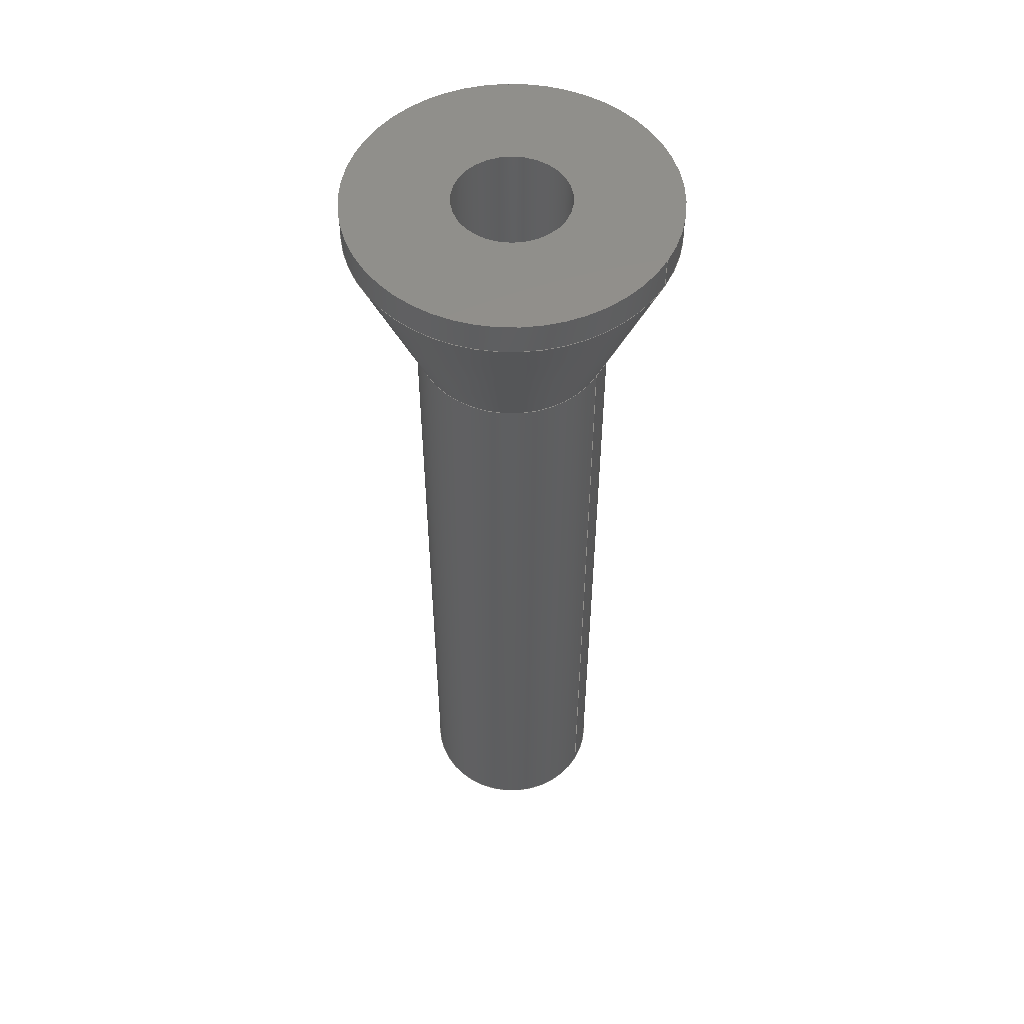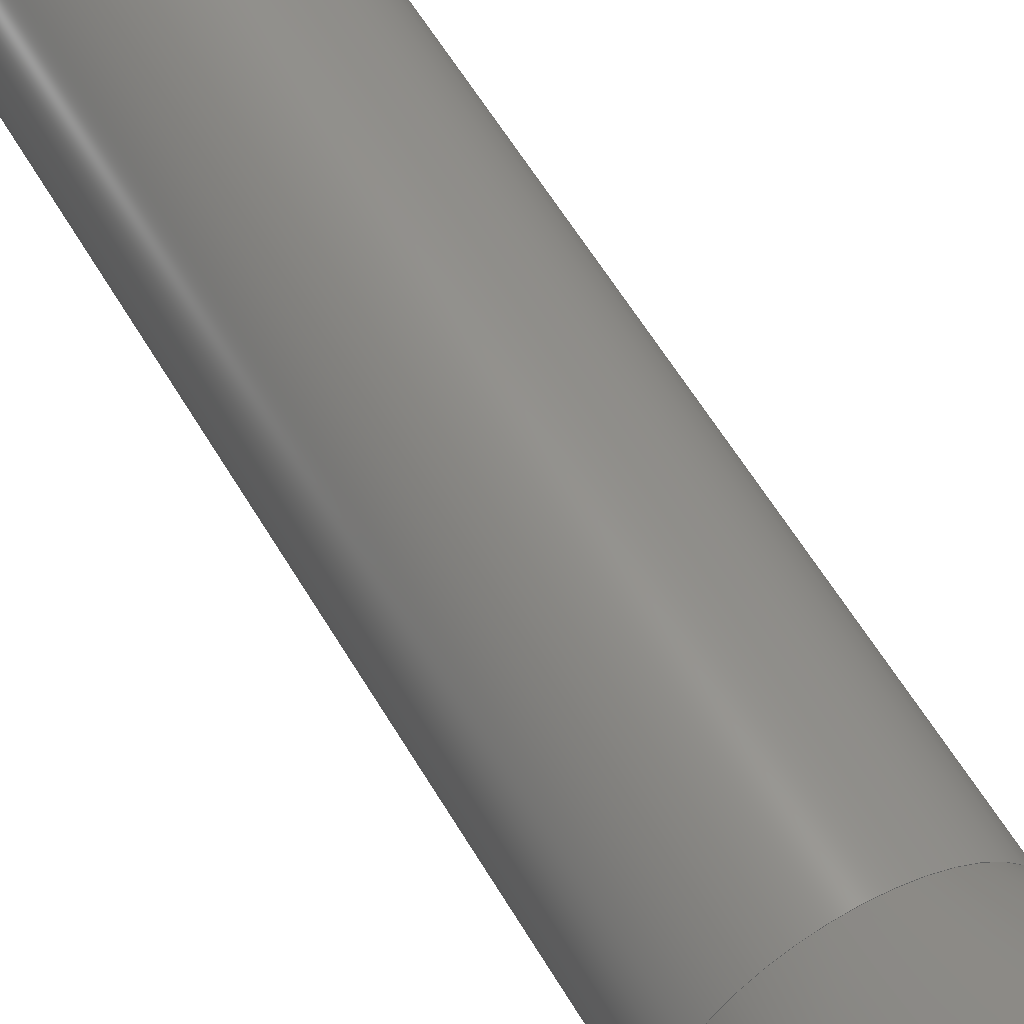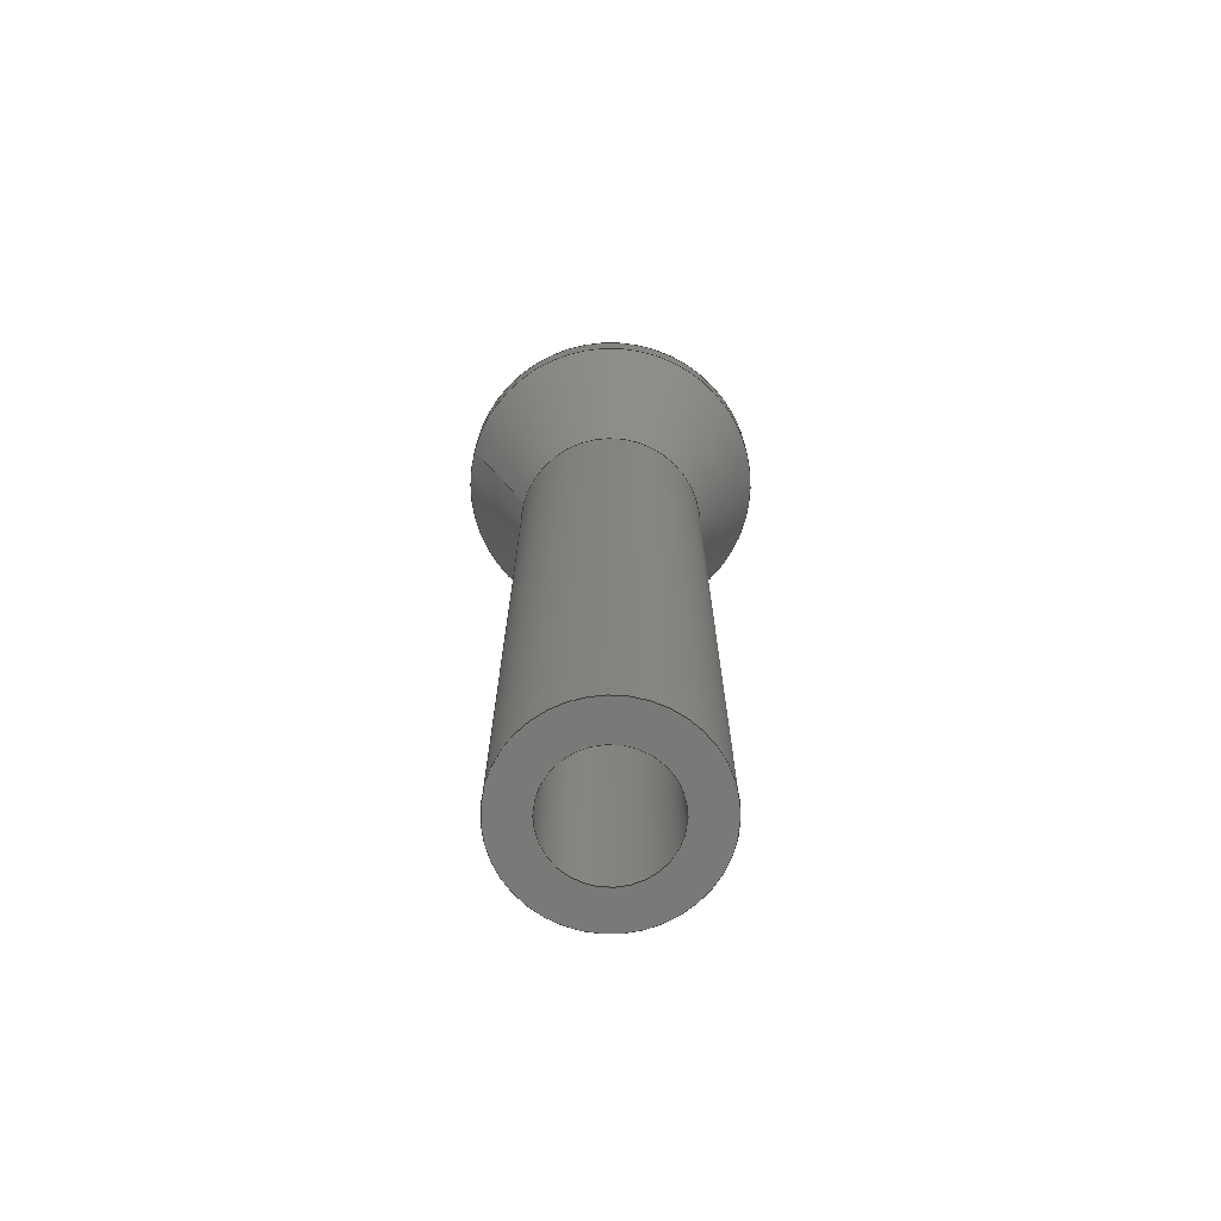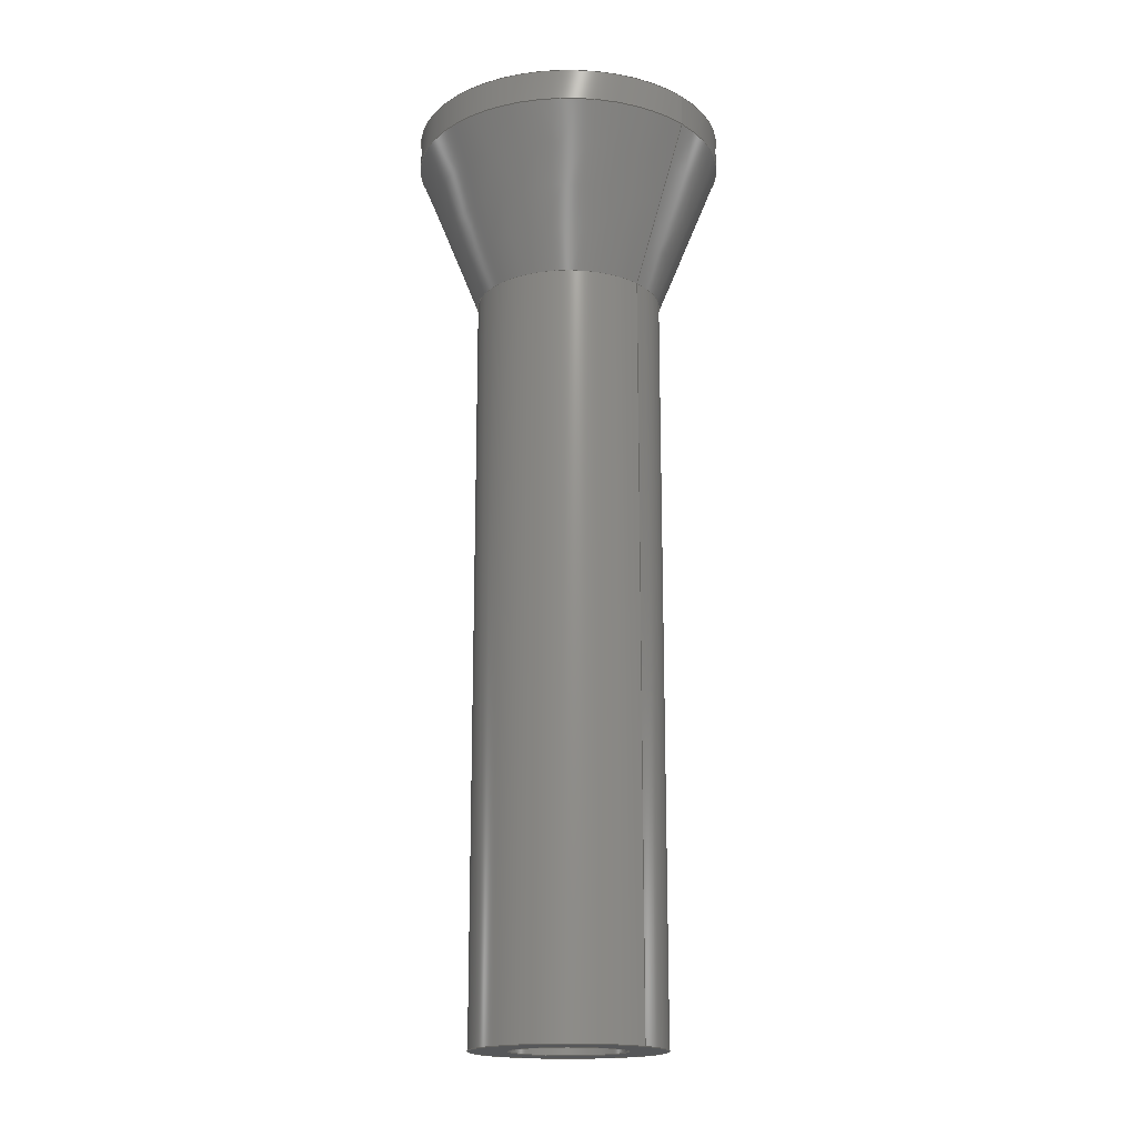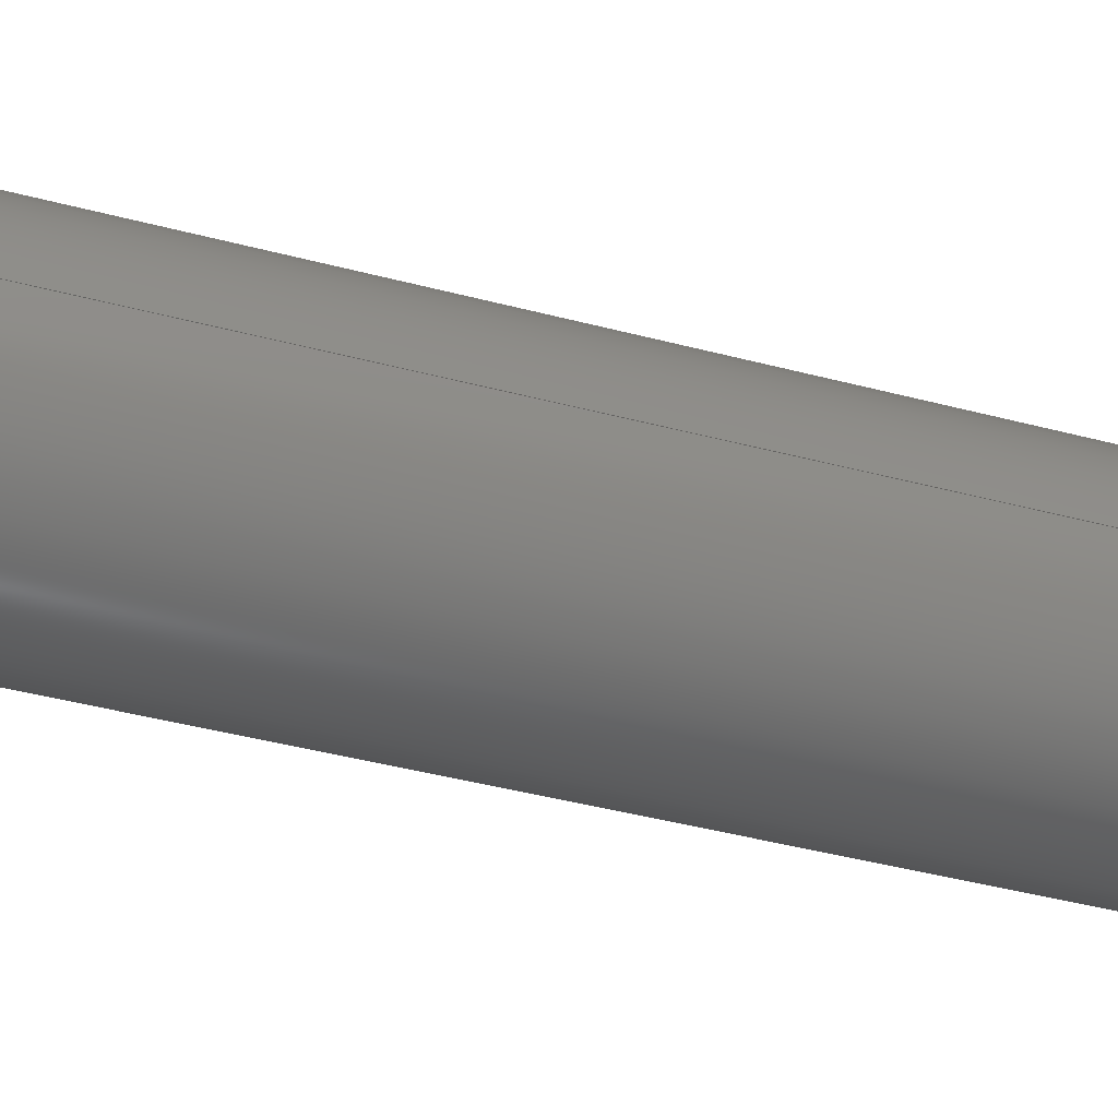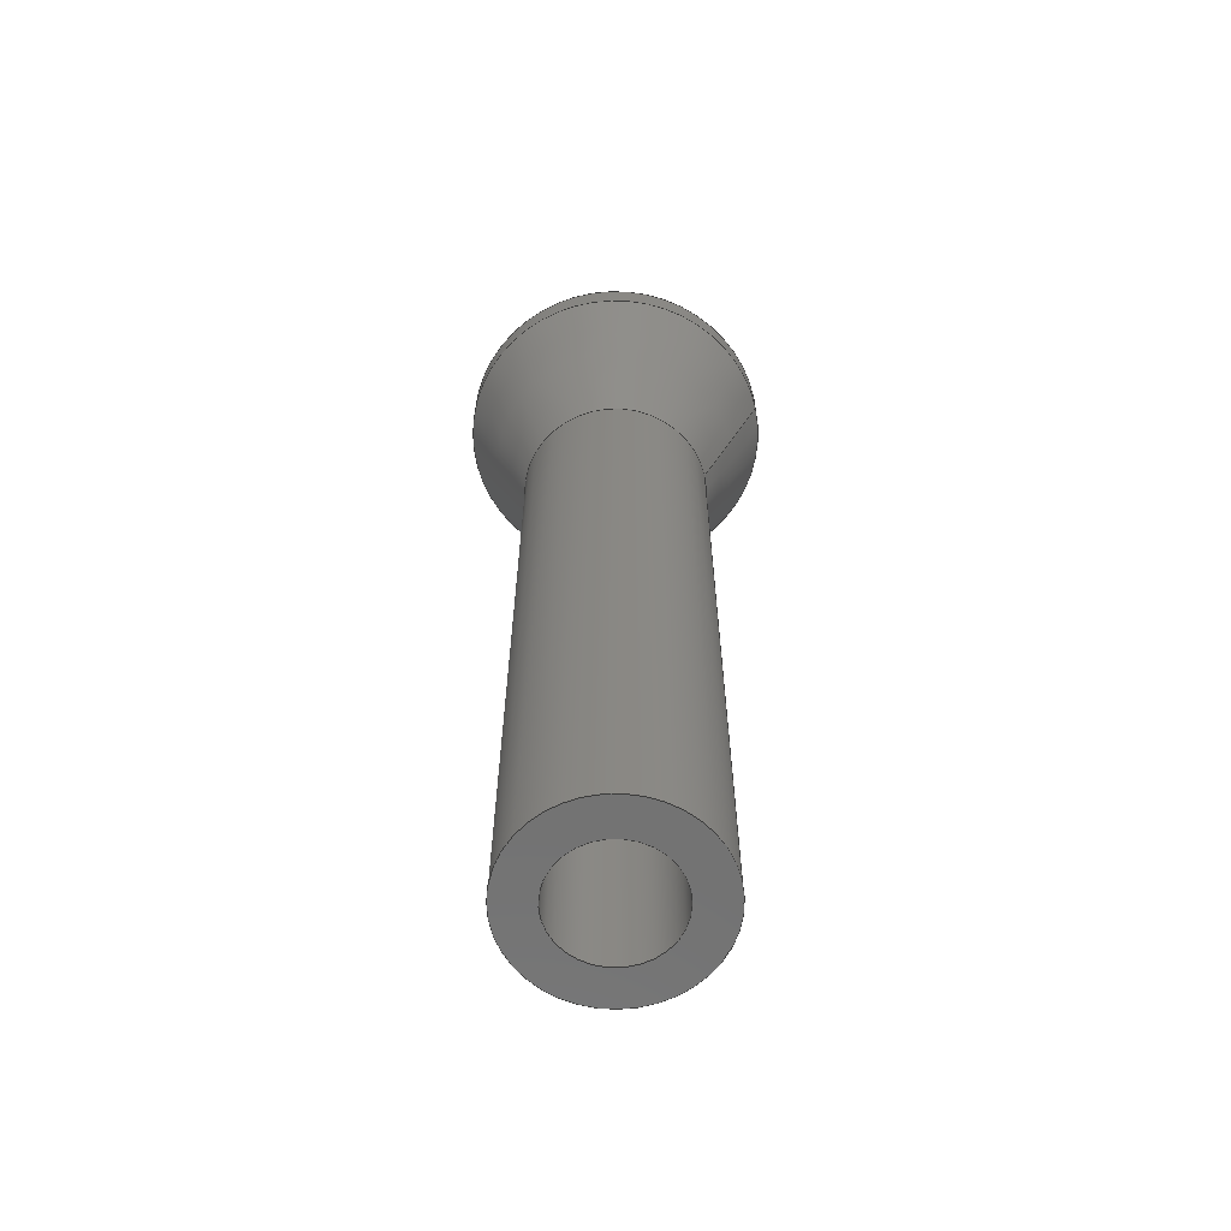
<metadata>
{"format":"step","ext":"step","renderer":"f3d","projection":"perspective","resolution":1024,"background":"white","views":[{"elev":53.1,"azim":29.9,"up":"+Z"},{"elev":56.0,"azim":-29.5,"up":"+Y"},{"elev":-71.5,"azim":164.9,"up":"+Z"},{"elev":-17.5,"azim":42.9,"up":"+Z"},{"elev":-36.5,"azim":70.2,"up":"+Y"},{"elev":-63.4,"azim":12.6,"up":"+Z"}]}
</metadata>
<code>
ISO-10303-21;
DATA;
#1 = APPLICATION_PROTOCOL_DEFINITION('international standard',
  'automotive_design',2000,#2);
#2 = APPLICATION_CONTEXT(
  'core data for automotive mechanical design processes');
#3 = SHAPE_DEFINITION_REPRESENTATION(#4,#10);
#4 = PRODUCT_DEFINITION_SHAPE('','',#5);
#5 = PRODUCT_DEFINITION('design','',#6,#9);
#6 = PRODUCT_DEFINITION_FORMATION('','',#7);
#7 = PRODUCT('Corps','Corps','',(#8));
#8 = PRODUCT_CONTEXT('',#2,'mechanical');
#9 = PRODUCT_DEFINITION_CONTEXT('part definition',#2,'design');
#10 = ADVANCED_BREP_SHAPE_REPRESENTATION('',(#11,#15),#177);
#11 = AXIS2_PLACEMENT_3D('',#12,#13,#14);
#12 = CARTESIAN_POINT('',(0,0,0));
#13 = DIRECTION('',(0,0,1));
#14 = DIRECTION('',(1,0,-0));
#15 = MANIFOLD_SOLID_BREP('',#16);
#16 = CLOSED_SHELL('',(#17,#50,#75,#95,#115,#140,#165));
#17 = ADVANCED_FACE('',(#18),#45,.T.);
#18 = FACE_BOUND('',#19,.F.);
#19 = EDGE_LOOP('',(#20,#30,#37,#38));
#20 = ORIENTED_EDGE('',*,*,#21,.T.);
#21 = EDGE_CURVE('',#22,#24,#26,.T.);
#22 = VERTEX_POINT('',#23);
#23 = CARTESIAN_POINT('',(25,0,145));
#24 = VERTEX_POINT('',#25);
#25 = CARTESIAN_POINT('',(25,0,150));
#26 = LINE('',#27,#28);
#27 = CARTESIAN_POINT('',(25,0,120));
#28 = VECTOR('',#29,1);
#29 = DIRECTION('',(0,0,1));
#30 = ORIENTED_EDGE('',*,*,#31,.T.);
#31 = EDGE_CURVE('',#24,#24,#32,.T.);
#32 = CIRCLE('',#33,25);
#33 = AXIS2_PLACEMENT_3D('',#34,#35,#36);
#34 = CARTESIAN_POINT('',(0,0,150));
#35 = DIRECTION('',(0,0,1));
#36 = DIRECTION('',(1,0,0));
#37 = ORIENTED_EDGE('',*,*,#21,.F.);
#38 = ORIENTED_EDGE('',*,*,#39,.F.);
#39 = EDGE_CURVE('',#22,#22,#40,.T.);
#40 = CIRCLE('',#41,25);
#41 = AXIS2_PLACEMENT_3D('',#42,#43,#44);
#42 = CARTESIAN_POINT('',(0,0,145));
#43 = DIRECTION('',(0,0,1));
#44 = DIRECTION('',(1,0,0));
#45 = CYLINDRICAL_SURFACE('',#46,25);
#46 = AXIS2_PLACEMENT_3D('',#47,#48,#49);
#47 = CARTESIAN_POINT('',(0,0,120));
#48 = DIRECTION('',(-0,-0,-1));
#49 = DIRECTION('',(1,0,0));
#50 = ADVANCED_FACE('',(#51),#70,.T.);
#51 = FACE_BOUND('',#52,.F.);
#52 = EDGE_LOOP('',(#53,#61,#62,#63));
#53 = ORIENTED_EDGE('',*,*,#54,.F.);
#54 = EDGE_CURVE('',#22,#55,#57,.T.);
#55 = VERTEX_POINT('',#56);
#56 = CARTESIAN_POINT('',(15.01,0,120));
#57 = LINE('',#58,#59);
#58 = CARTESIAN_POINT('',(25,0,145));
#59 = VECTOR('',#60,1);
#60 = DIRECTION('',(-0.3711,-0,-0.9286));
#61 = ORIENTED_EDGE('',*,*,#39,.T.);
#62 = ORIENTED_EDGE('',*,*,#54,.T.);
#63 = ORIENTED_EDGE('',*,*,#64,.F.);
#64 = EDGE_CURVE('',#55,#55,#65,.T.);
#65 = CIRCLE('',#66,15.01);
#66 = AXIS2_PLACEMENT_3D('',#67,#68,#69);
#67 = CARTESIAN_POINT('',(0,0,120));
#68 = DIRECTION('',(0,0,1));
#69 = DIRECTION('',(1,0,0));
#70 = CONICAL_SURFACE('',#71,25,0.3802);
#71 = AXIS2_PLACEMENT_3D('',#72,#73,#74);
#72 = CARTESIAN_POINT('',(0,0,145));
#73 = DIRECTION('',(0,0,1));
#74 = DIRECTION('',(1,0,0));
#75 = ADVANCED_FACE('',(#76,#79),#90,.T.);
#76 = FACE_BOUND('',#77,.T.);
#77 = EDGE_LOOP('',(#78));
#78 = ORIENTED_EDGE('',*,*,#31,.T.);
#79 = FACE_BOUND('',#80,.T.);
#80 = EDGE_LOOP('',(#81));
#81 = ORIENTED_EDGE('',*,*,#82,.F.);
#82 = EDGE_CURVE('',#83,#83,#85,.T.);
#83 = VERTEX_POINT('',#84);
#84 = CARTESIAN_POINT('',(9,0,150));
#85 = CIRCLE('',#86,9);
#86 = AXIS2_PLACEMENT_3D('',#87,#88,#89);
#87 = CARTESIAN_POINT('',(0,0,150));
#88 = DIRECTION('',(0,0,1));
#89 = DIRECTION('',(1,0,0));
#90 = PLANE('',#91);
#91 = AXIS2_PLACEMENT_3D('',#92,#93,#94);
#92 = CARTESIAN_POINT('',(-8.752e-16,1.605e-15,150));
#93 = DIRECTION('',(0,0,1));
#94 = DIRECTION('',(1,0,0));
#95 = ADVANCED_FACE('',(#96,#99),#110,.F.);
#96 = FACE_BOUND('',#97,.F.);
#97 = EDGE_LOOP('',(#98));
#98 = ORIENTED_EDGE('',*,*,#64,.T.);
#99 = FACE_BOUND('',#100,.F.);
#100 = EDGE_LOOP('',(#101));
#101 = ORIENTED_EDGE('',*,*,#102,.F.);
#102 = EDGE_CURVE('',#103,#103,#105,.T.);
#103 = VERTEX_POINT('',#104);
#104 = CARTESIAN_POINT('',(15,0,120));
#105 = CIRCLE('',#106,15);
#106 = AXIS2_PLACEMENT_3D('',#107,#108,#109);
#107 = CARTESIAN_POINT('',(0,0,120));
#108 = DIRECTION('',(0,0,1));
#109 = DIRECTION('',(1,0,0));
#110 = PLANE('',#111);
#111 = AXIS2_PLACEMENT_3D('',#112,#113,#114);
#112 = CARTESIAN_POINT('',(-8.752e-16,1.605e-15,120)
  );
#113 = DIRECTION('',(0,0,1));
#114 = DIRECTION('',(1,0,0));
#115 = ADVANCED_FACE('',(#116),#135,.F.);
#116 = FACE_BOUND('',#117,.F.);
#117 = EDGE_LOOP('',(#118,#119,#127,#134));
#118 = ORIENTED_EDGE('',*,*,#82,.F.);
#119 = ORIENTED_EDGE('',*,*,#120,.T.);
#120 = EDGE_CURVE('',#83,#121,#123,.T.);
#121 = VERTEX_POINT('',#122);
#122 = CARTESIAN_POINT('',(9,0,0));
#123 = LINE('',#124,#125);
#124 = CARTESIAN_POINT('',(9,0,150));
#125 = VECTOR('',#126,1);
#126 = DIRECTION('',(-0,-0,-1));
#127 = ORIENTED_EDGE('',*,*,#128,.T.);
#128 = EDGE_CURVE('',#121,#121,#129,.T.);
#129 = CIRCLE('',#130,9);
#130 = AXIS2_PLACEMENT_3D('',#131,#132,#133);
#131 = CARTESIAN_POINT('',(0,0,0));
#132 = DIRECTION('',(0,0,1));
#133 = DIRECTION('',(1,0,0));
#134 = ORIENTED_EDGE('',*,*,#120,.F.);
#135 = CYLINDRICAL_SURFACE('',#136,9);
#136 = AXIS2_PLACEMENT_3D('',#137,#138,#139);
#137 = CARTESIAN_POINT('',(0,0,150));
#138 = DIRECTION('',(0,0,1));
#139 = DIRECTION('',(1,0,0));
#140 = ADVANCED_FACE('',(#141),#160,.T.);
#141 = FACE_BOUND('',#142,.F.);
#142 = EDGE_LOOP('',(#143,#151,#152,#153));
#143 = ORIENTED_EDGE('',*,*,#144,.T.);
#144 = EDGE_CURVE('',#145,#103,#147,.T.);
#145 = VERTEX_POINT('',#146);
#146 = CARTESIAN_POINT('',(15,0,0));
#147 = LINE('',#148,#149);
#148 = CARTESIAN_POINT('',(15,0,0));
#149 = VECTOR('',#150,1);
#150 = DIRECTION('',(0,0,1));
#151 = ORIENTED_EDGE('',*,*,#102,.T.);
#152 = ORIENTED_EDGE('',*,*,#144,.F.);
#153 = ORIENTED_EDGE('',*,*,#154,.F.);
#154 = EDGE_CURVE('',#145,#145,#155,.T.);
#155 = CIRCLE('',#156,15);
#156 = AXIS2_PLACEMENT_3D('',#157,#158,#159);
#157 = CARTESIAN_POINT('',(0,0,0));
#158 = DIRECTION('',(0,0,1));
#159 = DIRECTION('',(1,0,0));
#160 = CYLINDRICAL_SURFACE('',#161,15);
#161 = AXIS2_PLACEMENT_3D('',#162,#163,#164);
#162 = CARTESIAN_POINT('',(0,0,0));
#163 = DIRECTION('',(-0,-0,-1));
#164 = DIRECTION('',(1,0,0));
#165 = ADVANCED_FACE('',(#166,#169),#172,.F.);
#166 = FACE_BOUND('',#167,.F.);
#167 = EDGE_LOOP('',(#168));
#168 = ORIENTED_EDGE('',*,*,#154,.T.);
#169 = FACE_BOUND('',#170,.F.);
#170 = EDGE_LOOP('',(#171));
#171 = ORIENTED_EDGE('',*,*,#128,.F.);
#172 = PLANE('',#173);
#173 = AXIS2_PLACEMENT_3D('',#174,#175,#176);
#174 = CARTESIAN_POINT('',(-7.293e-16,1.17e-16,0));
#175 = DIRECTION('',(0,0,1));
#176 = DIRECTION('',(1,0,0));
#177 = ( GEOMETRIC_REPRESENTATION_CONTEXT(3) 
GLOBAL_UNCERTAINTY_ASSIGNED_CONTEXT((#181)) GLOBAL_UNIT_ASSIGNED_CONTEXT
((#178,#179,#180)) REPRESENTATION_CONTEXT('Context #1',
  '3D Context with UNIT and UNCERTAINTY') );
#178 = ( LENGTH_UNIT() NAMED_UNIT(*) SI_UNIT(.MILLI.,.METRE.) );
#179 = ( NAMED_UNIT(*) PLANE_ANGLE_UNIT() SI_UNIT($,.RADIAN.) );
#180 = ( NAMED_UNIT(*) SI_UNIT($,.STERADIAN.) SOLID_ANGLE_UNIT() );
#181 = UNCERTAINTY_MEASURE_WITH_UNIT(LENGTH_MEASURE(1e-07),#178,
  'distance_accuracy_value','confusion accuracy');
#182 = PRODUCT_RELATED_PRODUCT_CATEGORY('part',$,(#7));
#183 = MECHANICAL_DESIGN_GEOMETRIC_PRESENTATION_REPRESENTATION('',(#184)
  ,#177);
#184 = STYLED_ITEM('color',(#185),#15);
#185 = PRESENTATION_STYLE_ASSIGNMENT((#186,#192));
#186 = SURFACE_STYLE_USAGE(.BOTH.,#187);
#187 = SURFACE_SIDE_STYLE('',(#188));
#188 = SURFACE_STYLE_FILL_AREA(#189);
#189 = FILL_AREA_STYLE('',(#190));
#190 = FILL_AREA_STYLE_COLOUR('',#191);
#191 = COLOUR_RGB('',0.8,0.8,0.8);
#192 = CURVE_STYLE('',#193,POSITIVE_LENGTH_MEASURE(0.1),#194);
#193 = DRAUGHTING_PRE_DEFINED_CURVE_FONT('continuous');
#194 = COLOUR_RGB('',0.09804,0.09804,
  0.09804);
ENDSEC;
END-ISO-10303-21;

</code>
